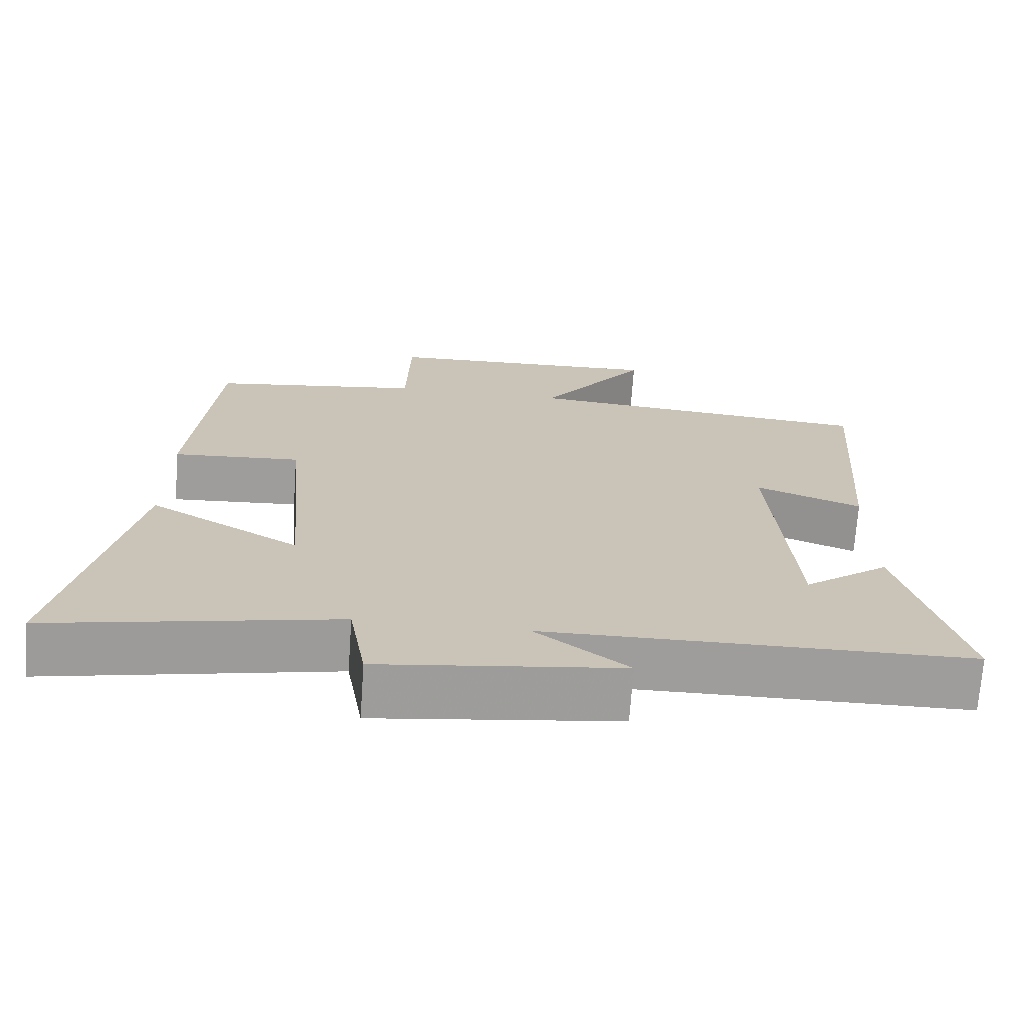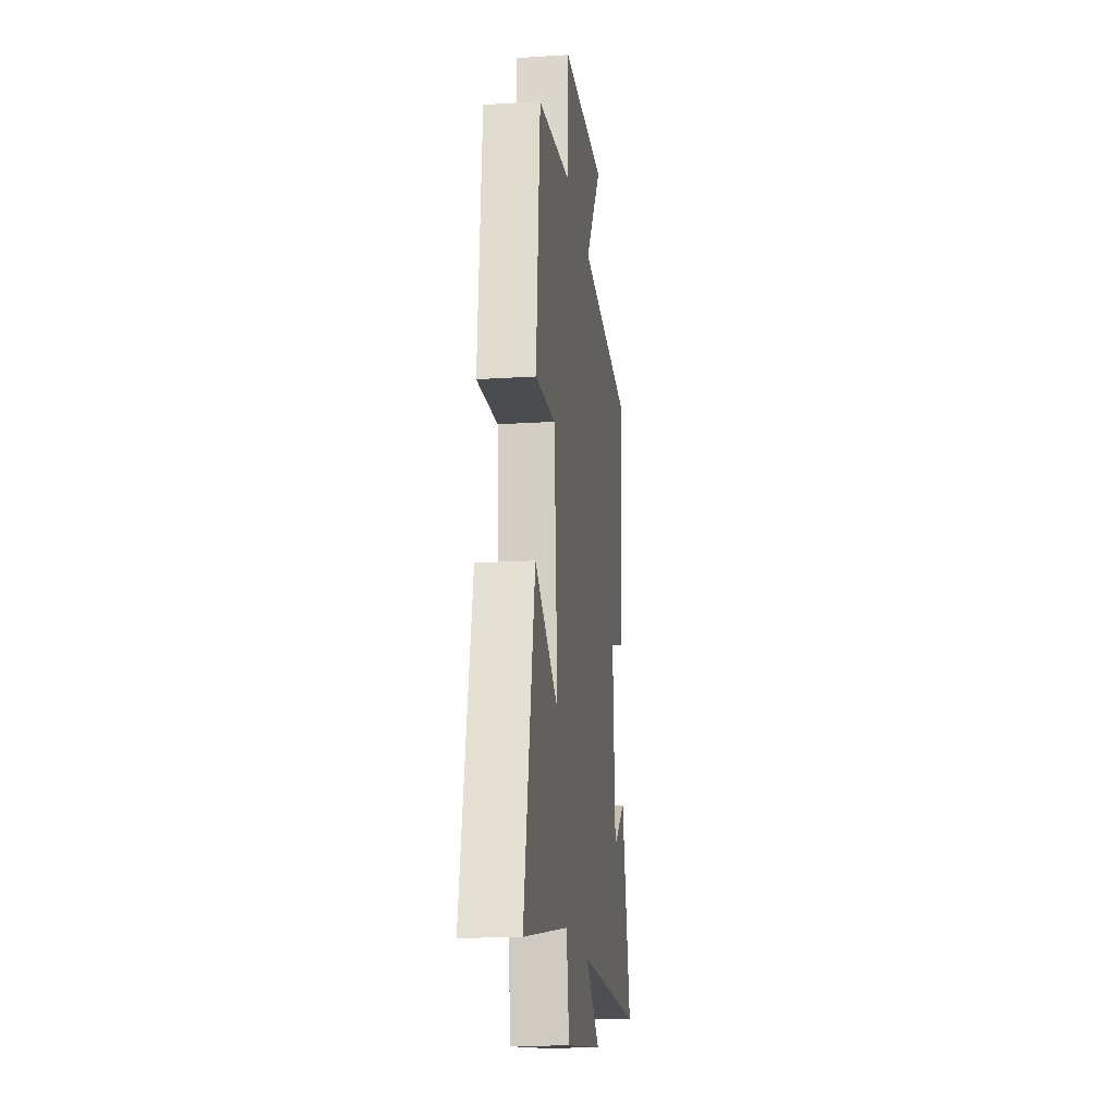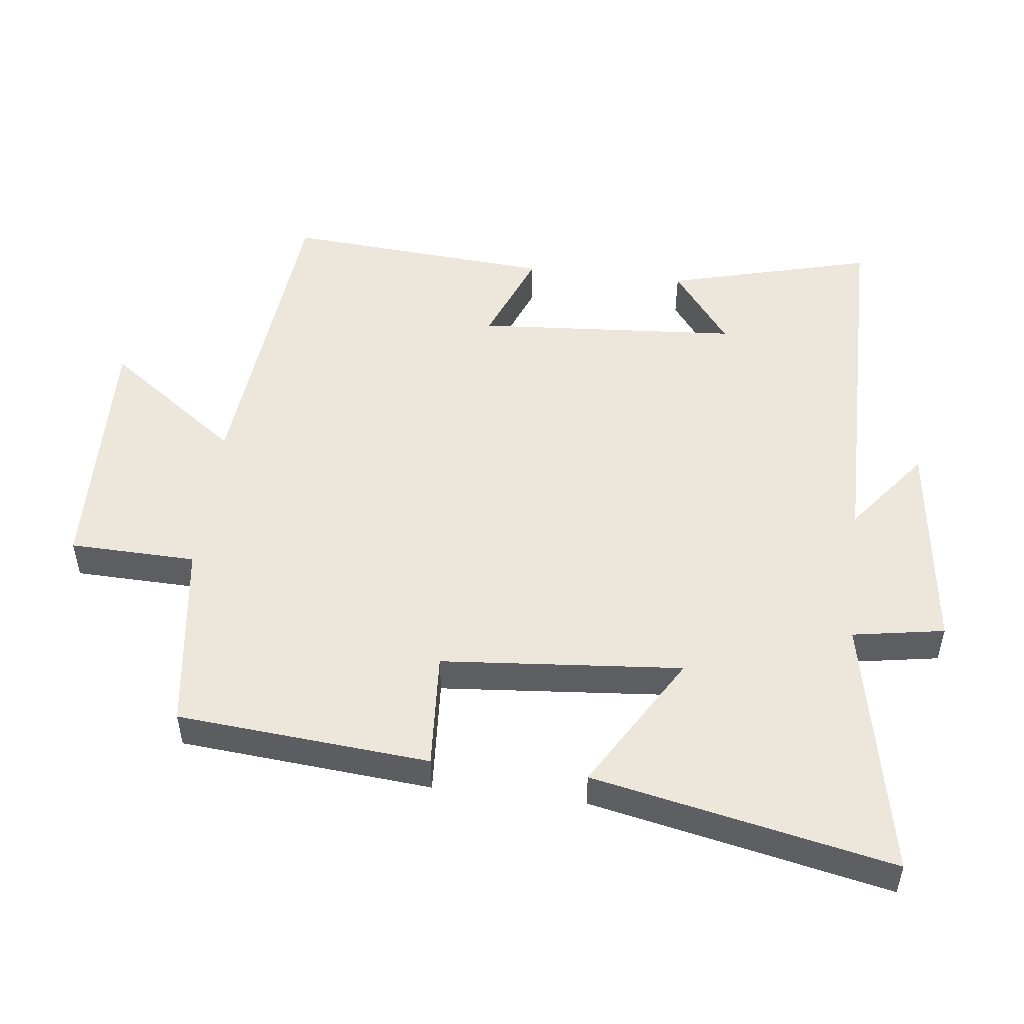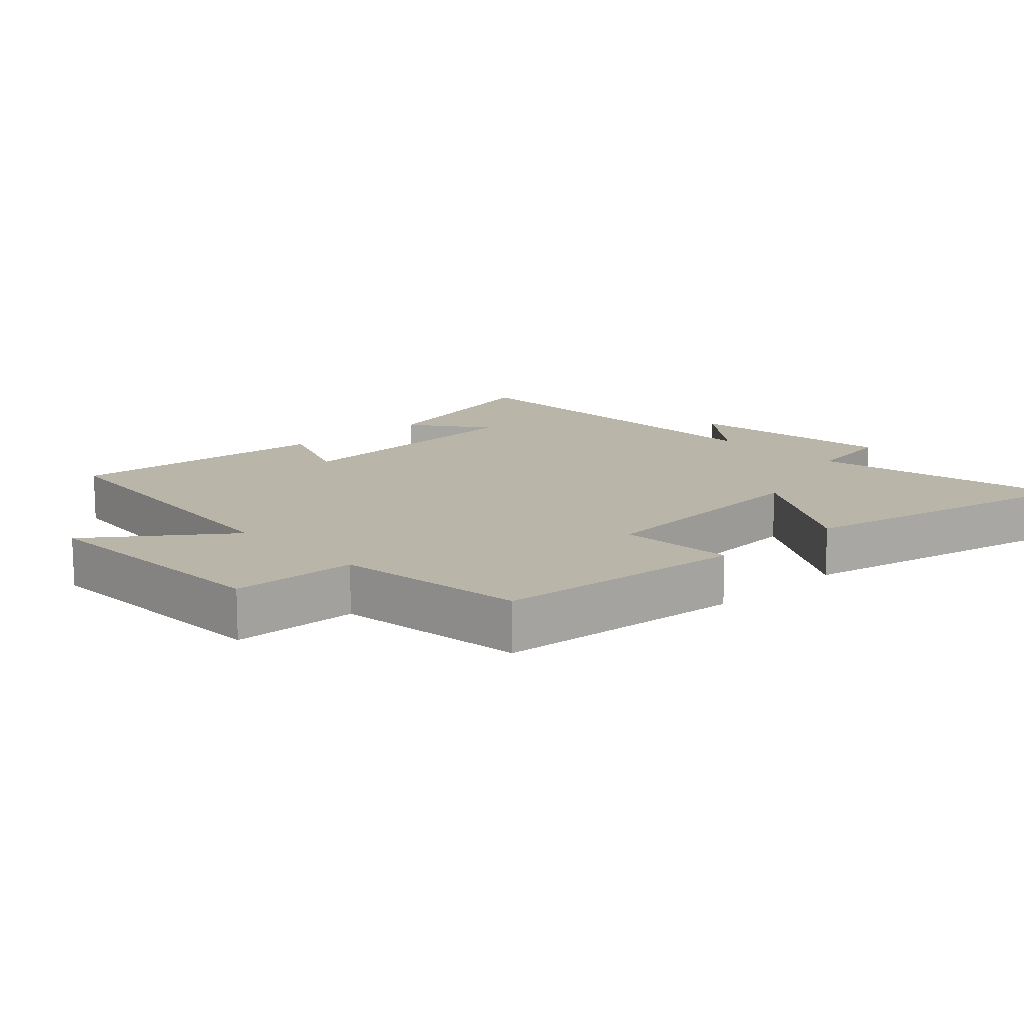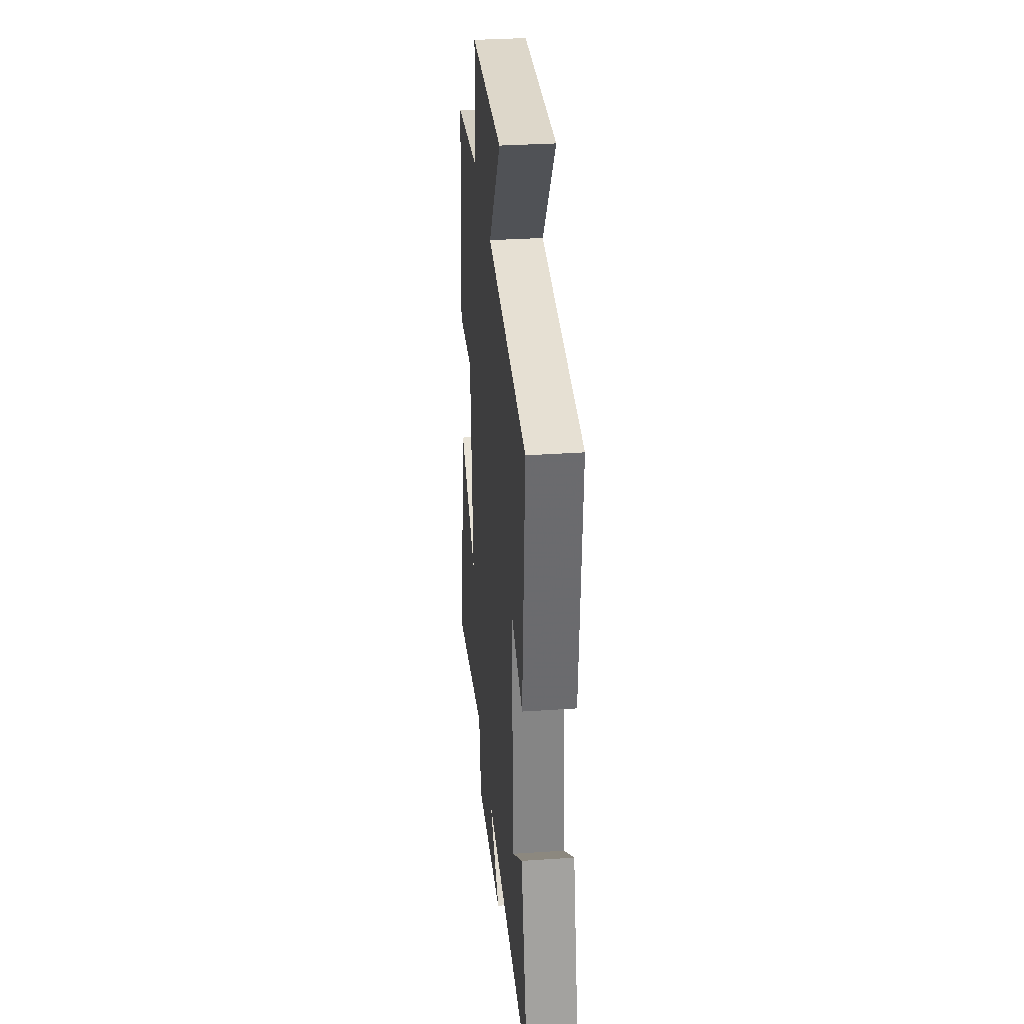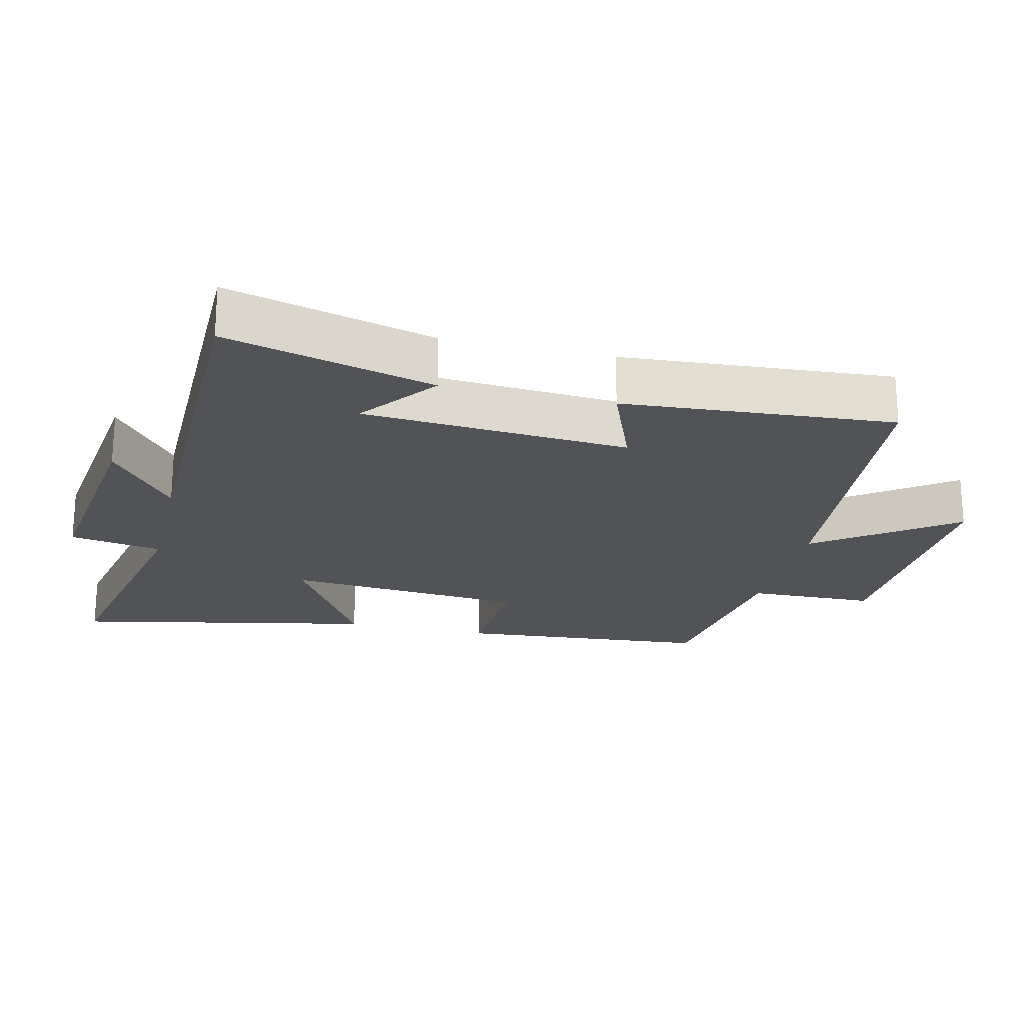
<metadata>
{"format":"obj","ext":"obj","renderer":"f3d","projection":"perspective","resolution":1024,"background":"white","views":[{"elev":-70.4,"azim":176.0,"up":"+Z"},{"elev":-18.3,"azim":97.0,"up":"+Z"},{"elev":50.9,"azim":96.8,"up":"+Y"},{"elev":13.6,"azim":47.0,"up":"+Y"},{"elev":32.7,"azim":-95.4,"up":"+Z"},{"elev":-21.7,"azim":-103.4,"up":"+Y"}]}
</metadata>
<code>
v -0.529 0.07 0.454
v -0.056 0.07 0.5
v -0.201 0.07 0.699
v 0.179 0.07 0.687
v 0.184 0.07 0.5
v 0.468 0.07 0.462
v 0.5 0.07 0.089
v 0.327 0.07 0.1
v 0.297 0.07 -0.256
v 0.5 0.07 -0.135
v 0.592 0.07 -0.578
v 0.207 0.07 -0.5
v 0.184 0.07 -0.636
v -0.138 0.07 -0.596
v -0.015 0.07 -0.5
v -0.58 0.07 -0.496
v -0.5 0.07 -0.191
v -0.386 0.07 -0.277
v -0.358 0.07 0.113
v -0.5 0.07 0.057
v -0.529 0 0.454
v -0.056 0 0.5
v -0.201 0 0.699
v 0.179 0 0.687
v 0.184 0 0.5
v 0.468 0 0.462
v 0.5 0 0.089
v 0.327 0 0.1
v 0.297 0 -0.256
v 0.5 0 -0.135
v 0.592 0 -0.578
v 0.207 0 -0.5
v 0.184 0 -0.636
v -0.138 0 -0.596
v -0.015 0 -0.5
v -0.58 0 -0.496
v -0.5 0 -0.191
v -0.386 0 -0.277
v -0.358 0 0.113
v -0.5 0 0.057
f 19 20 1 2
f 18 19 2
f 16 17 18
f 15 16 18
f 15 18 2
f 12 13 14 15
f 12 15 2
f 9 10 11 12
f 8 9 12 2
f 7 8 2
f 6 7 2
f 5 6 2
f 2 3 4 5
f 22 21 40 39
f 22 39 38
f 38 37 36
f 38 36 35
f 22 38 35
f 35 34 33 32
f 22 35 32
f 32 31 30 29
f 22 32 29 28
f 22 28 27
f 22 27 26
f 22 26 25
f 25 24 23 22
f 1 21 22 2
f 2 22 23 3
f 3 23 24 4
f 4 24 25 5
f 5 25 26 6
f 6 26 27 7
f 7 27 28 8
f 8 28 29 9
f 9 29 30 10
f 10 30 31 11
f 11 31 32 12
f 12 32 33 13
f 13 33 34 14
f 14 34 35 15
f 15 35 36 16
f 16 36 37 17
f 17 37 38 18
f 18 38 39 19
f 19 39 40 20
f 20 40 21 1

</code>
